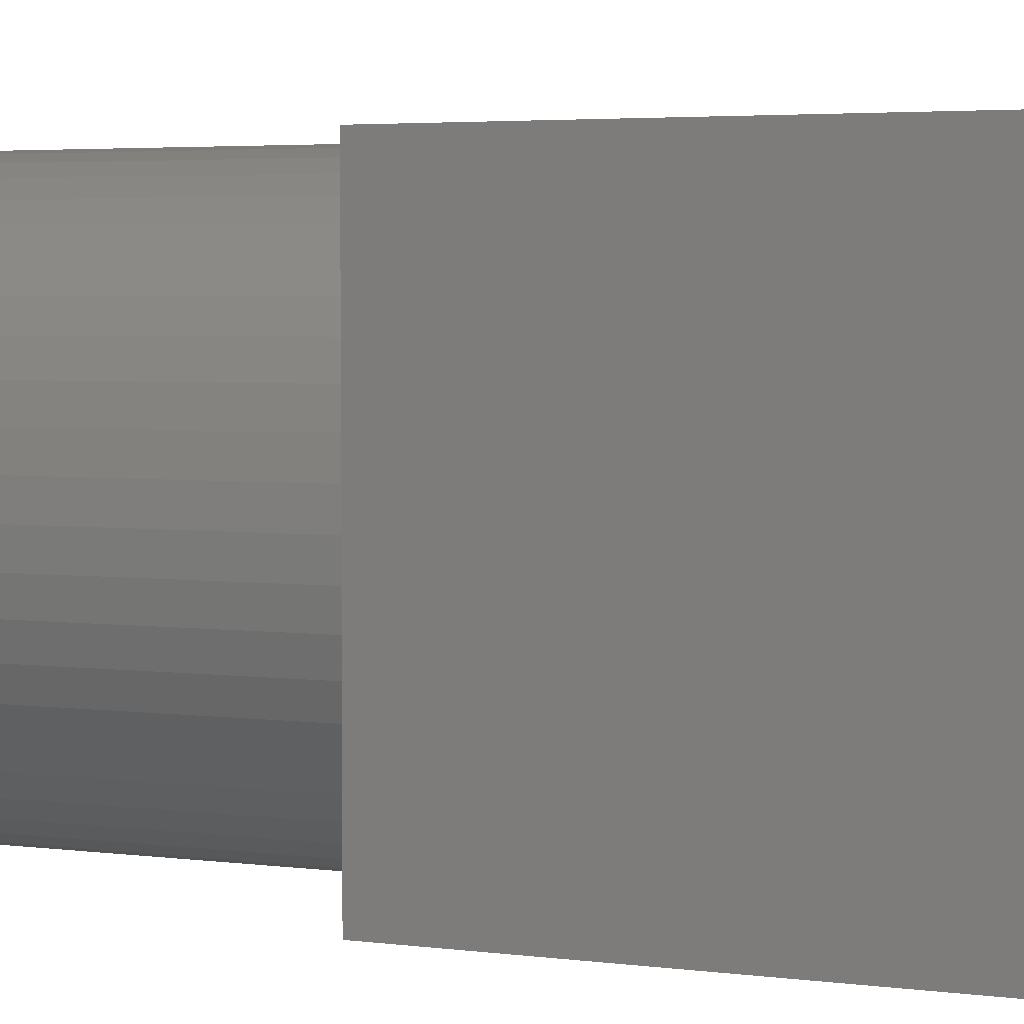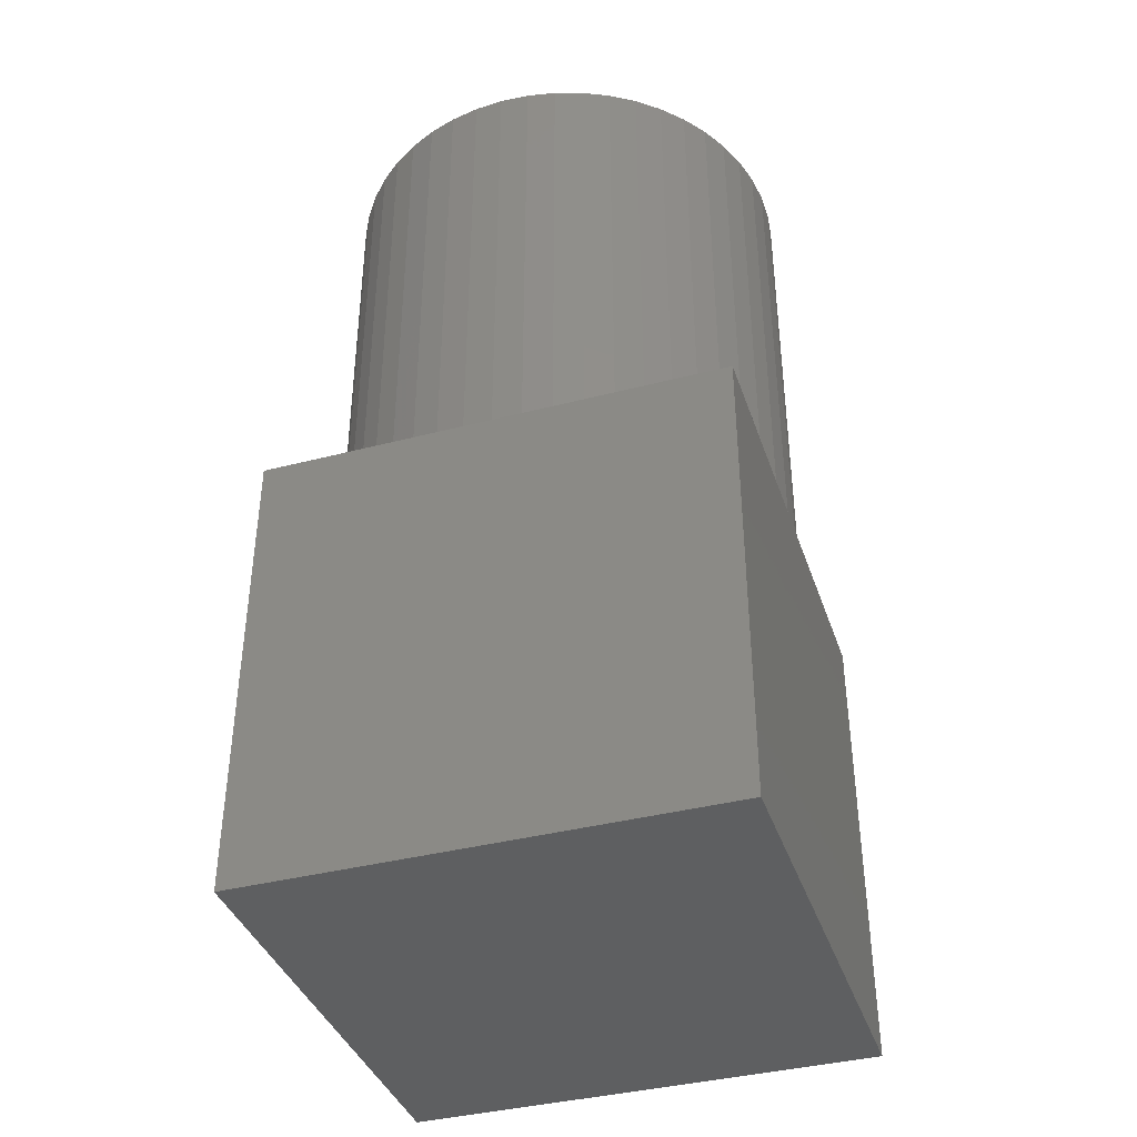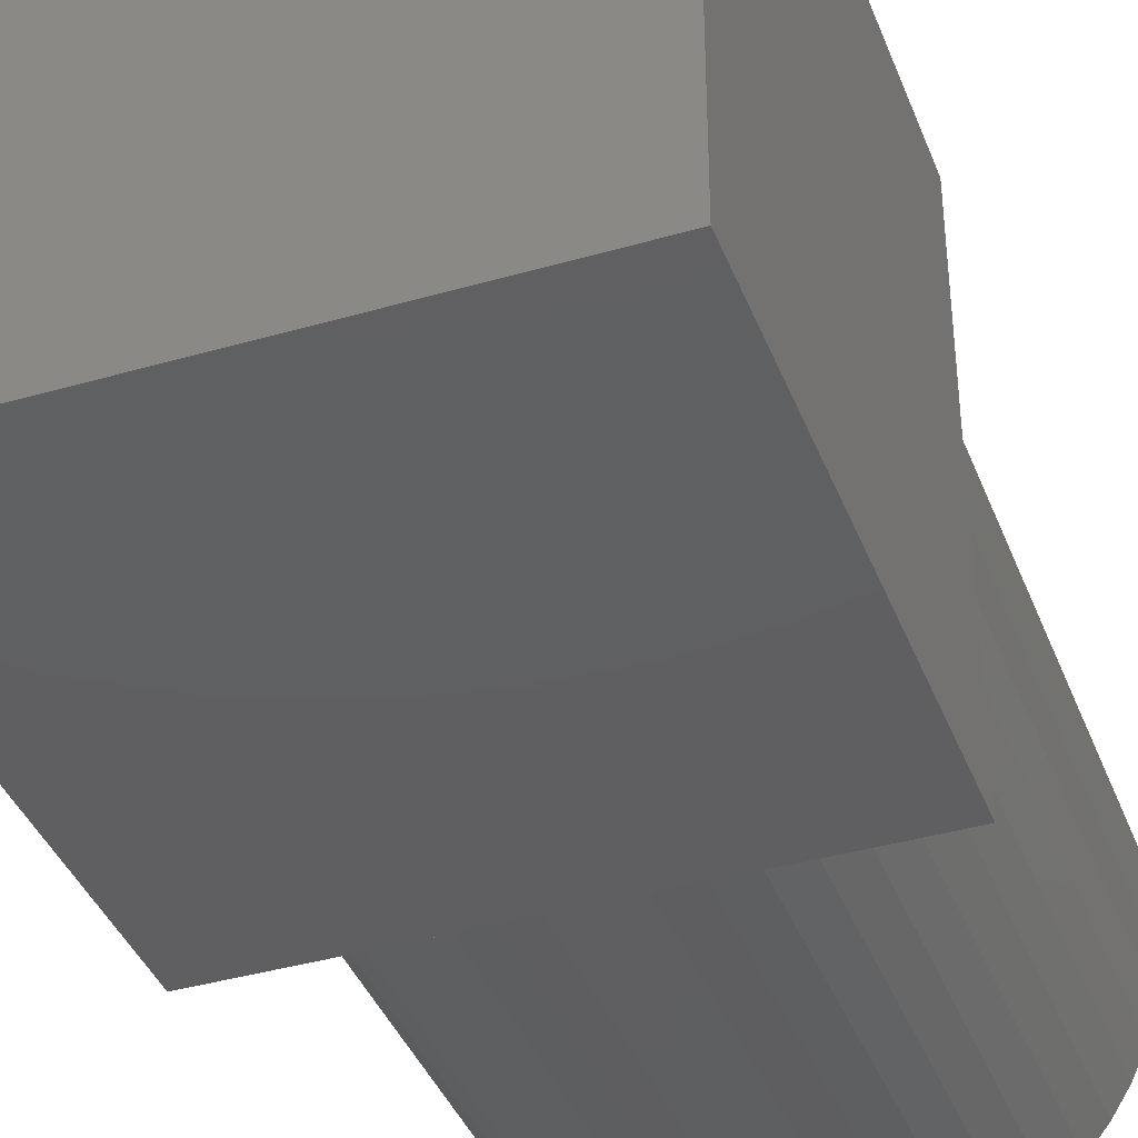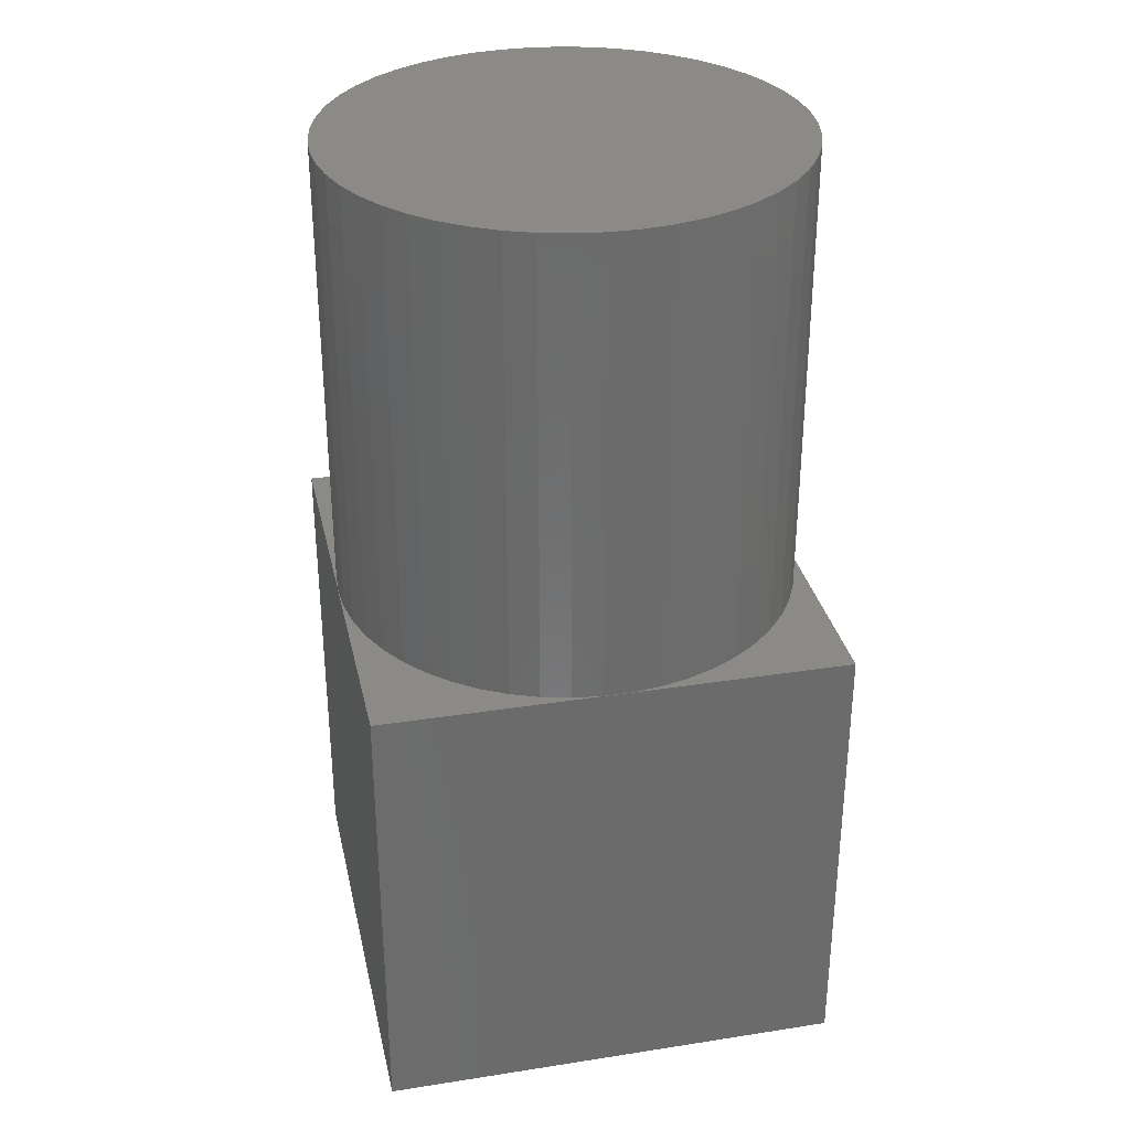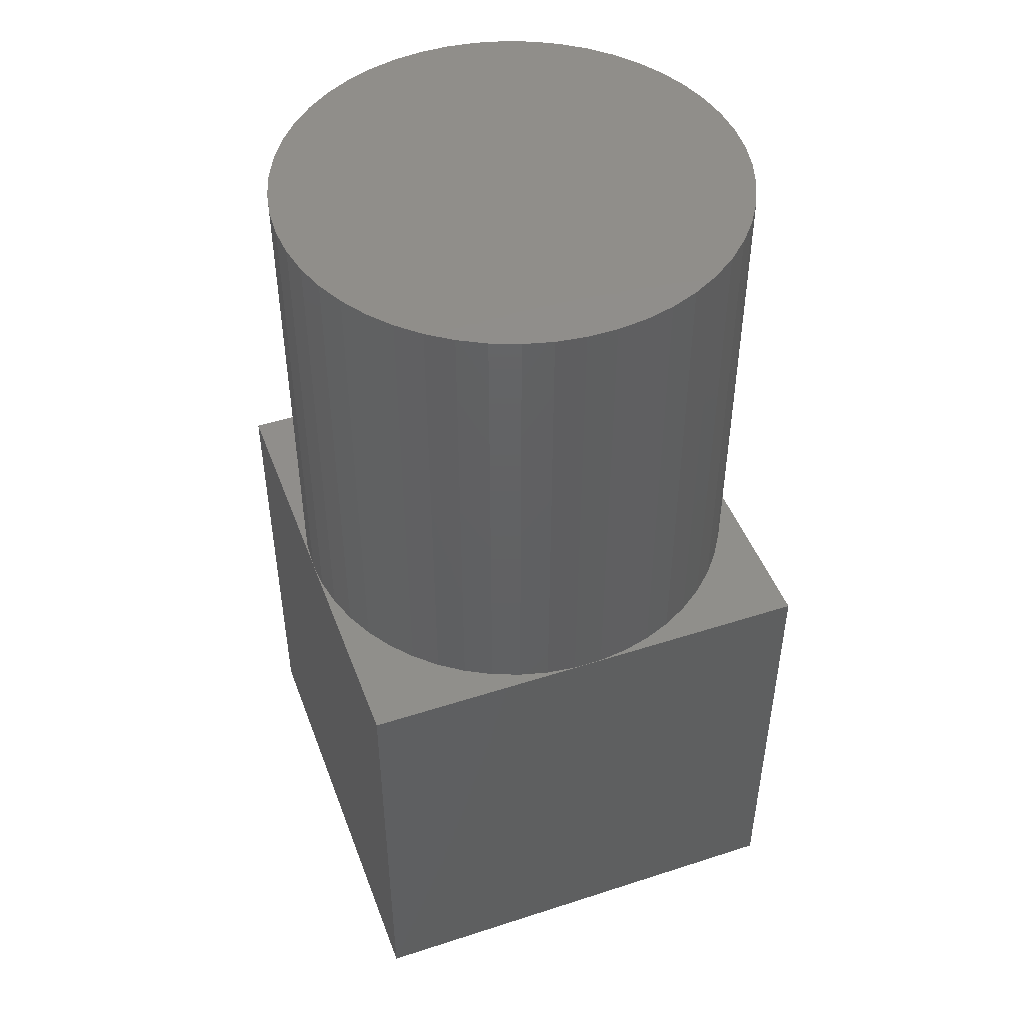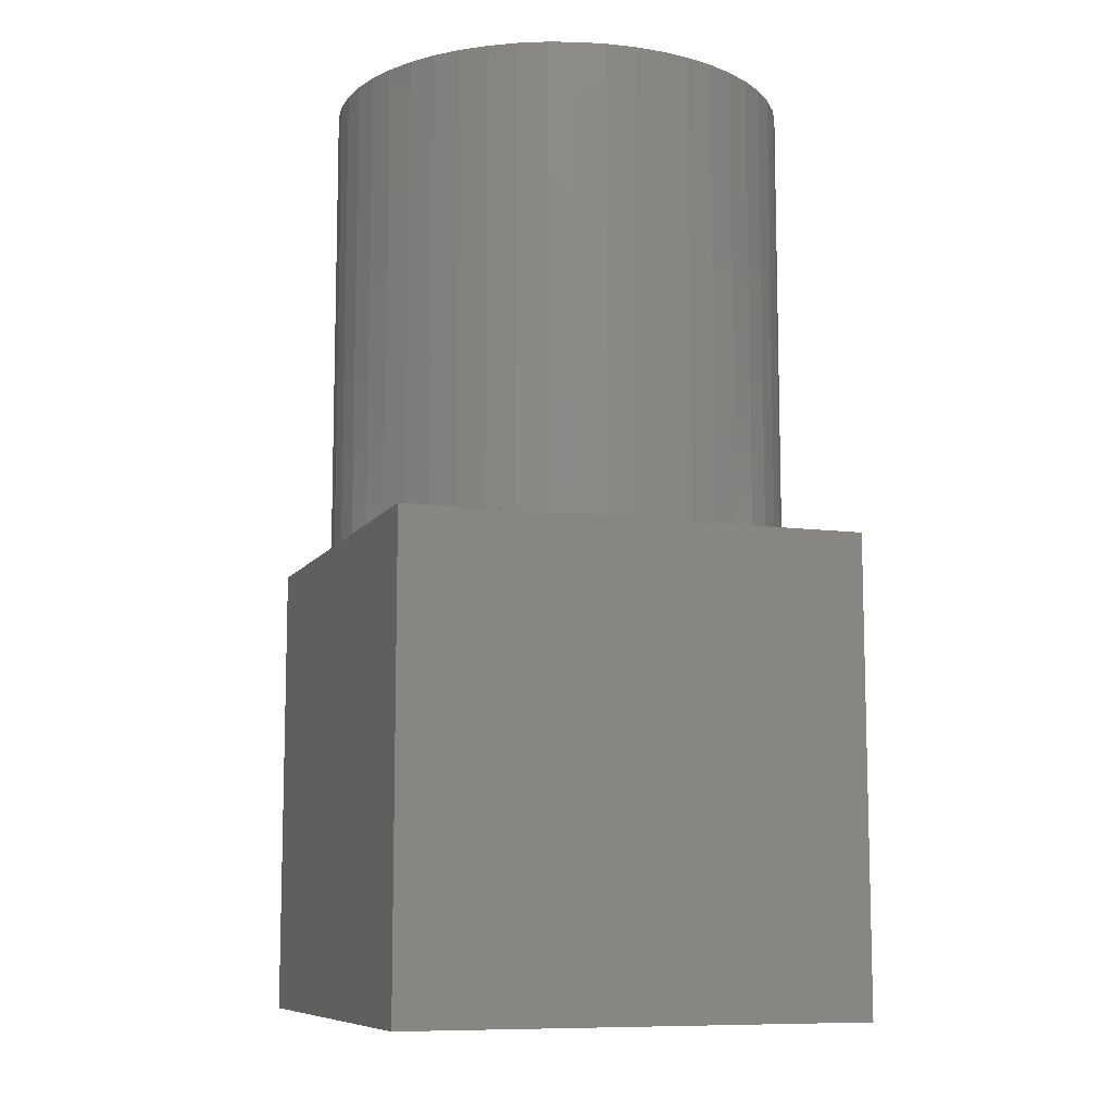
<metadata>
{"format":"stl","ext":"stl","renderer":"f3d","projection":"perspective","resolution":1024,"background":"white","views":[{"elev":3.6,"azim":114.7,"up":"+Y"},{"elev":-39.0,"azim":-72.0,"up":"+Z"},{"elev":-39.2,"azim":-160.1,"up":"+Y"},{"elev":32.1,"azim":-12.3,"up":"+Z"},{"elev":47.1,"azim":-20.1,"up":"+Z"},{"elev":-9.4,"azim":-109.3,"up":"+Z"}]}
</metadata>
<code>
# stl→obj: 159 verts, 212 faces
v -2 2 -2
v 2 2 -2
v 2 -2 -2
v -2 -2 -2
v 2 -7.105e-15 2
v 2 2 2
v 1.874 2 2
v 1.984 0.2507 2
v 1.651 2 2
v 1.937 0.4974 2
v 1.449 2 2
v 1.86 0.7362 2
v 1.265 2 2
v 1.753 0.9635 2
v 1.095 2 2
v 1.618 1.176 2
v 0.936 2 2
v 1.458 1.369 2
v 0.7861 2 2
v 1.275 1.541 2
v 0.6431 2 2
v 1.072 1.689 2
v 0.5053 2 2
v 0.8516 1.81 2
v 0.3708 2 2
v 0.618 1.902 2
v 0.2368 2 2
v 0.3748 1.965 2
v 0.09434 2 2
v 0.1256 1.996 2
v -2 2 2
v -2 1.996 2
v -0.1256 1.996 2
v -2 1.759 2
v -0.3748 1.965 2
v -2 1.547 2
v -0.618 1.902 2
v -2 1.355 2
v -0.8516 1.81 2
v -2 1.178 2
v -1.072 1.689 2
v -2 1.014 2
v -1.275 1.541 2
v -2 0.8601 2
v -1.458 1.369 2
v -2 0.7139 2
v -1.618 1.176 2
v -2 0.5737 2
v -1.753 0.9635 2
v -2 0.4378 2
v -1.86 0.7362 2
v -2 0.304 2
v -1.937 0.4974 2
v -2 0.168 2
v -1.984 0.2507 2
v -2 -4.802e-15 2
v -2 -2 2
v -1.874 -2 2
v -1.651 -2 2
v -1.984 -0.2507 2
v -1.449 -2 2
v -1.937 -0.4974 2
v -1.265 -2 2
v -1.86 -0.7362 2
v -1.095 -2 2
v -1.753 -0.9635 2
v -0.936 -2 2
v -1.618 -1.176 2
v -0.7861 -2 2
v -1.458 -1.369 2
v -0.6431 -2 2
v -1.275 -1.541 2
v -0.5053 -2 2
v -1.072 -1.689 2
v -0.3708 -2 2
v -0.8516 -1.81 2
v -0.2368 -2 2
v -0.618 -1.902 2
v -0.09434 -2 2
v -0.3748 -1.965 2
v 2 -2 2
v 2 -1.996 2
v -0.1256 -1.996 2
v 2 -1.759 2
v 0.1256 -1.996 2
v 2 -1.547 2
v 0.3748 -1.965 2
v 2 -1.355 2
v 0.618 -1.902 2
v 2 -1.178 2
v 0.8516 -1.81 2
v 2 -1.014 2
v 1.072 -1.689 2
v 2 -0.8601 2
v 1.275 -1.541 2
v 2 -0.7139 2
v 1.458 -1.369 2
v 2 -0.5737 2
v 1.618 -1.176 2
v 2 -0.4378 2
v 1.753 -0.9635 2
v 2 -0.304 2
v 1.86 -0.7362 2
v 2 -0.168 2
v 1.937 -0.4974 2
v 1.984 -0.2507 2
v 2 0 2
v 2 0 6
v 1.984 0.2507 6
v 1.937 0.4974 6
v 1.86 0.7362 6
v 1.753 0.9635 6
v 1.618 1.176 6
v 1.458 1.369 6
v 1.275 1.541 6
v 1.072 1.689 6
v 0.8516 1.81 6
v 0.618 1.902 6
v 0.3748 1.965 6
v 0.1256 1.996 6
v -0.1256 1.996 6
v -0.3748 1.965 6
v -0.618 1.902 6
v -0.8516 1.81 6
v -1.072 1.689 6
v -1.275 1.541 6
v -1.458 1.369 6
v -1.618 1.176 6
v -1.753 0.9635 6
v -1.86 0.7362 6
v -1.937 0.4974 6
v -1.984 0.2507 6
v -2 2.449e-16 2
v -2 2.449e-16 6
v -1.984 -0.2507 6
v -1.937 -0.4974 6
v -1.86 -0.7362 6
v -1.753 -0.9635 6
v -1.618 -1.176 6
v -1.458 -1.369 6
v -1.275 -1.541 6
v -1.072 -1.689 6
v -0.8516 -1.81 6
v -0.618 -1.902 6
v -0.3748 -1.965 6
v -0.1256 -1.996 6
v 0.1256 -1.996 6
v 0.3748 -1.965 6
v 0.618 -1.902 6
v 0.8516 -1.81 6
v 1.072 -1.689 6
v 1.275 -1.541 6
v 1.458 -1.369 6
v 1.618 -1.176 6
v 1.753 -0.9635 6
v 1.86 -0.7362 6
v 1.937 -0.4974 6
v 1.984 -0.2507 6
v 0 0 6
f 1 2 3
f 1 3 4
f 5 6 7
f 8 7 9
f 10 9 11
f 12 11 13
f 14 13 15
f 16 15 17
f 18 17 19
f 20 19 21
f 22 21 23
f 24 23 25
f 26 25 27
f 28 27 29
f 30 29 31
f 30 31 32
f 33 32 34
f 35 34 36
f 37 36 38
f 39 38 40
f 41 40 42
f 43 42 44
f 45 44 46
f 47 46 48
f 49 48 50
f 51 50 52
f 53 52 54
f 55 54 56
f 57 58 56
f 58 59 60
f 59 61 62
f 61 63 64
f 63 65 66
f 65 67 68
f 67 69 70
f 69 71 72
f 71 73 74
f 73 75 76
f 75 77 78
f 77 79 80
f 79 81 82
f 79 82 83
f 82 84 85
f 84 86 87
f 86 88 89
f 88 90 91
f 90 92 93
f 92 94 95
f 94 96 97
f 96 98 99
f 98 100 101
f 100 102 103
f 102 104 105
f 104 5 106
f 107 8 108
f 8 109 108
f 8 10 109
f 10 110 109
f 10 12 110
f 12 111 110
f 12 14 111
f 14 112 111
f 14 16 112
f 16 113 112
f 16 18 113
f 18 114 113
f 18 20 114
f 20 115 114
f 20 22 115
f 22 116 115
f 22 24 116
f 24 117 116
f 24 26 117
f 26 118 117
f 26 28 118
f 28 119 118
f 28 30 119
f 30 120 119
f 30 33 120
f 33 121 120
f 33 35 121
f 35 122 121
f 35 37 122
f 37 123 122
f 37 39 123
f 39 124 123
f 39 41 124
f 41 125 124
f 41 43 125
f 43 126 125
f 43 45 126
f 45 127 126
f 45 47 127
f 47 128 127
f 47 49 128
f 49 129 128
f 49 51 129
f 51 130 129
f 51 53 130
f 53 131 130
f 53 55 131
f 55 132 131
f 55 133 132
f 133 134 132
f 133 60 134
f 60 135 134
f 60 62 135
f 62 136 135
f 62 64 136
f 64 137 136
f 64 66 137
f 66 138 137
f 66 68 138
f 68 139 138
f 68 70 139
f 70 140 139
f 70 72 140
f 72 141 140
f 72 74 141
f 74 142 141
f 74 76 142
f 76 143 142
f 76 78 143
f 78 144 143
f 78 80 144
f 80 145 144
f 80 83 145
f 83 146 145
f 83 85 146
f 85 147 146
f 85 87 147
f 87 148 147
f 87 89 148
f 89 149 148
f 89 91 149
f 91 150 149
f 91 93 150
f 93 151 150
f 93 95 151
f 95 152 151
f 95 97 152
f 97 153 152
f 97 99 153
f 99 154 153
f 99 101 154
f 101 155 154
f 101 103 155
f 103 156 155
f 103 105 156
f 105 157 156
f 105 106 157
f 106 158 157
f 106 107 158
f 107 108 158
f 108 109 159
f 109 110 159
f 110 111 159
f 111 112 159
f 112 113 159
f 113 114 159
f 114 115 159
f 115 116 159
f 116 117 159
f 117 118 159
f 118 119 159
f 119 120 159
f 120 121 159
f 121 122 159
f 122 123 159
f 123 124 159
f 124 125 159
f 125 126 159
f 126 127 159
f 127 128 159
f 128 129 159
f 129 130 159
f 130 131 159
f 131 132 159
f 132 134 159
f 134 135 159
f 135 136 159
f 136 137 159
f 137 138 159
f 138 139 159
f 139 140 159
f 140 141 159
f 141 142 159
f 142 143 159
f 143 144 159
f 144 145 159
f 145 146 159
f 146 147 159
f 147 148 159
f 148 149 159
f 149 150 159
f 150 151 159
f 151 152 159
f 152 153 159
f 153 154 159
f 154 155 159
f 155 156 159
f 156 157 159
f 157 158 159
f 158 108 159
f 4 3 81
f 4 81 57
f 3 2 6
f 3 6 81
f 2 1 31
f 2 31 6
f 1 4 57
f 1 57 31

</code>
